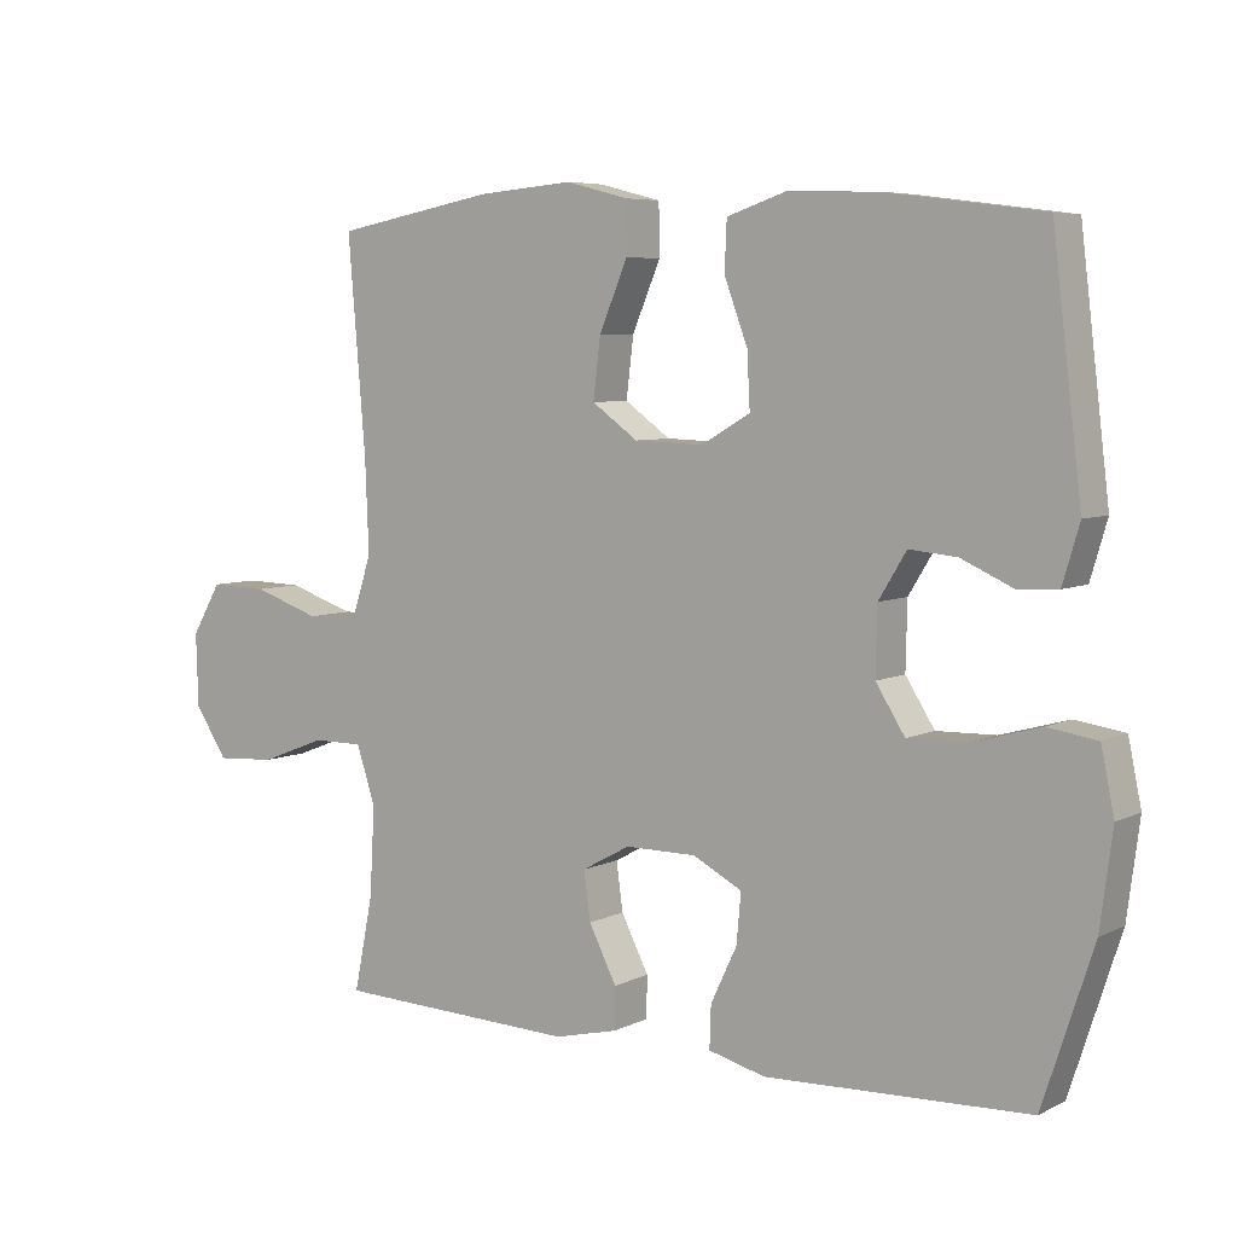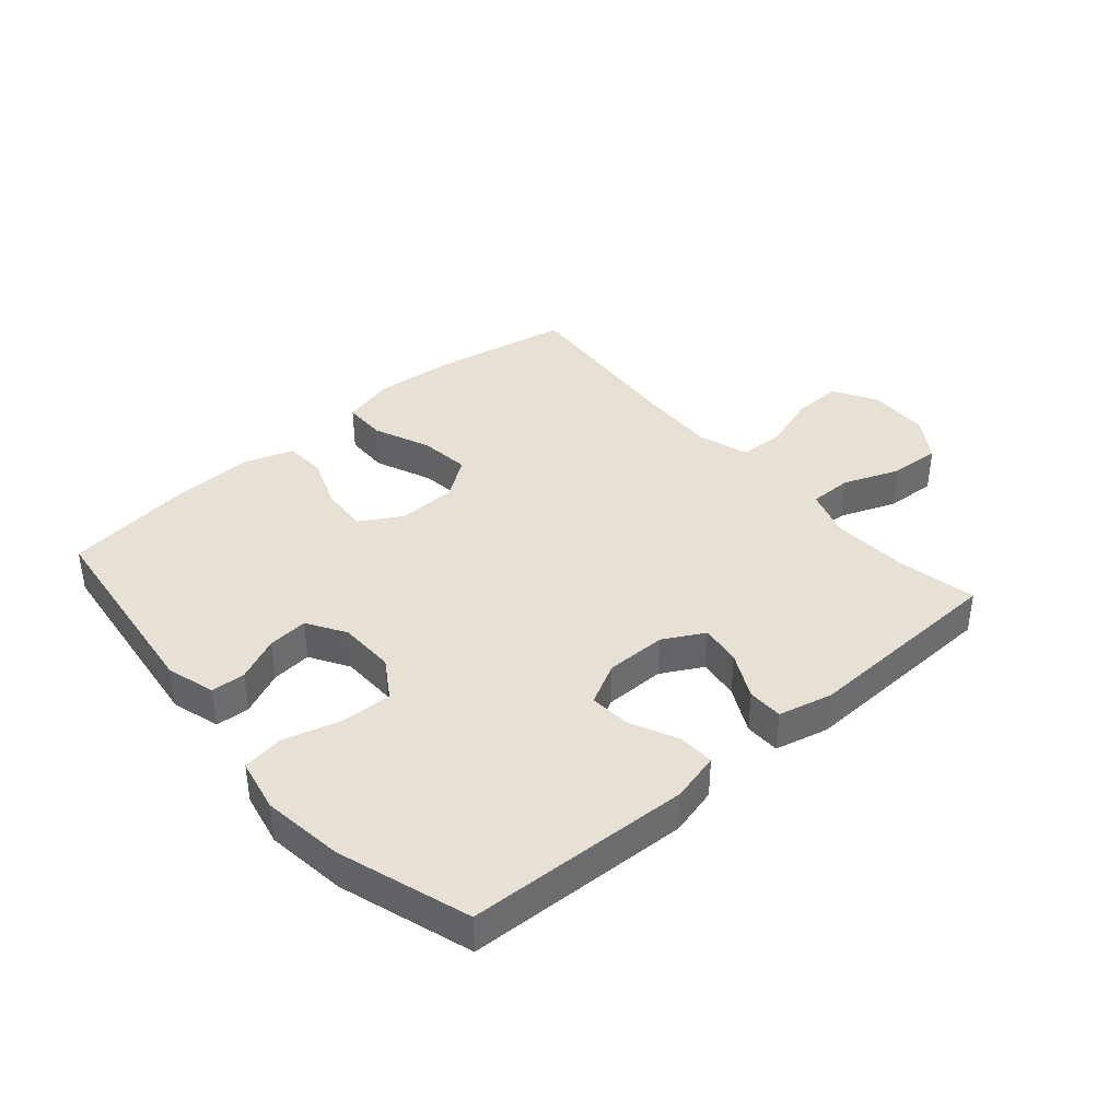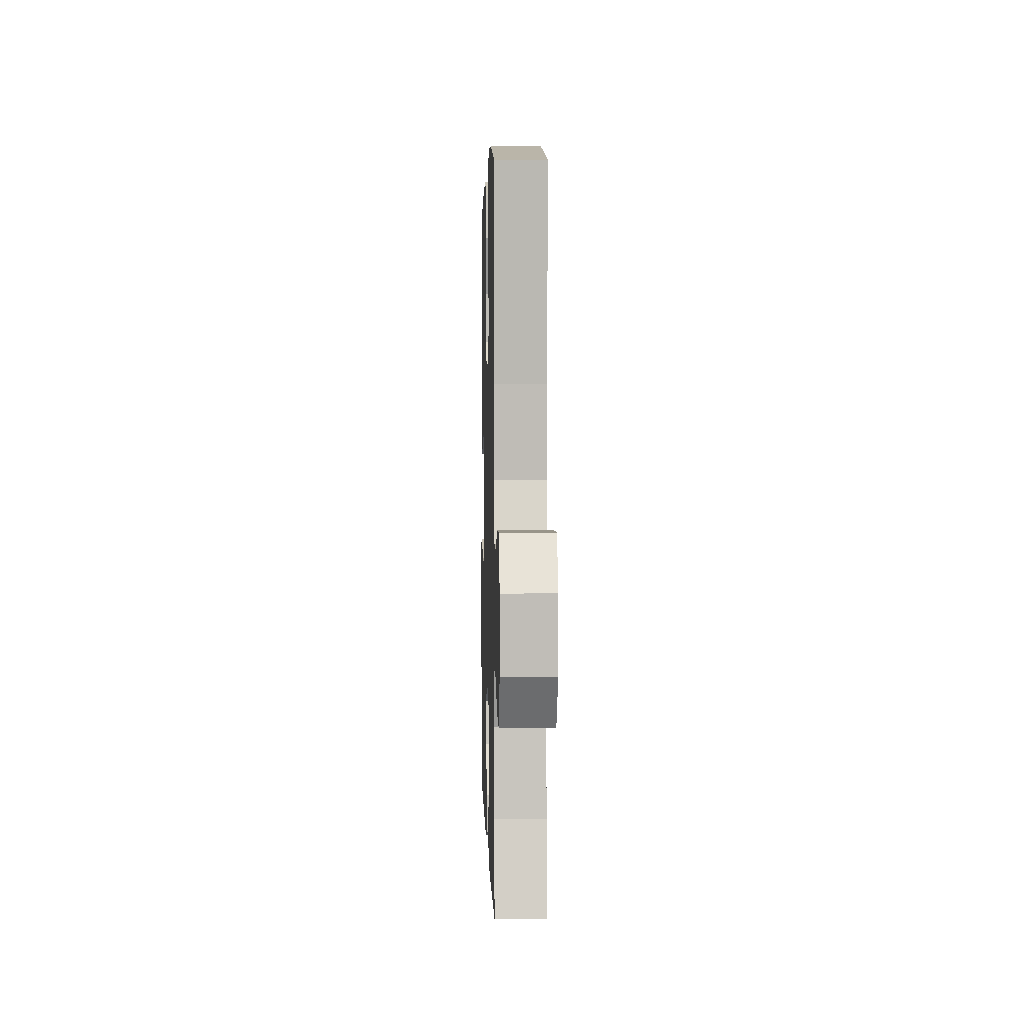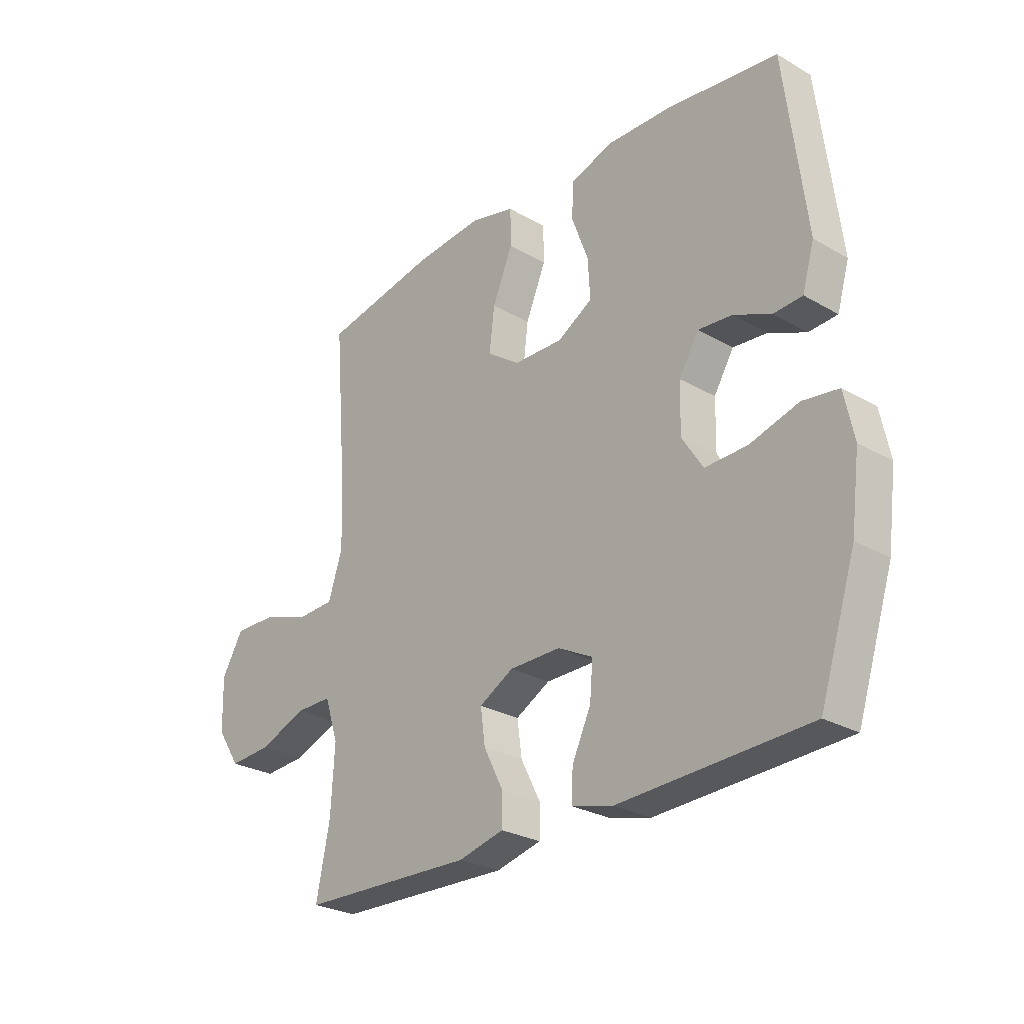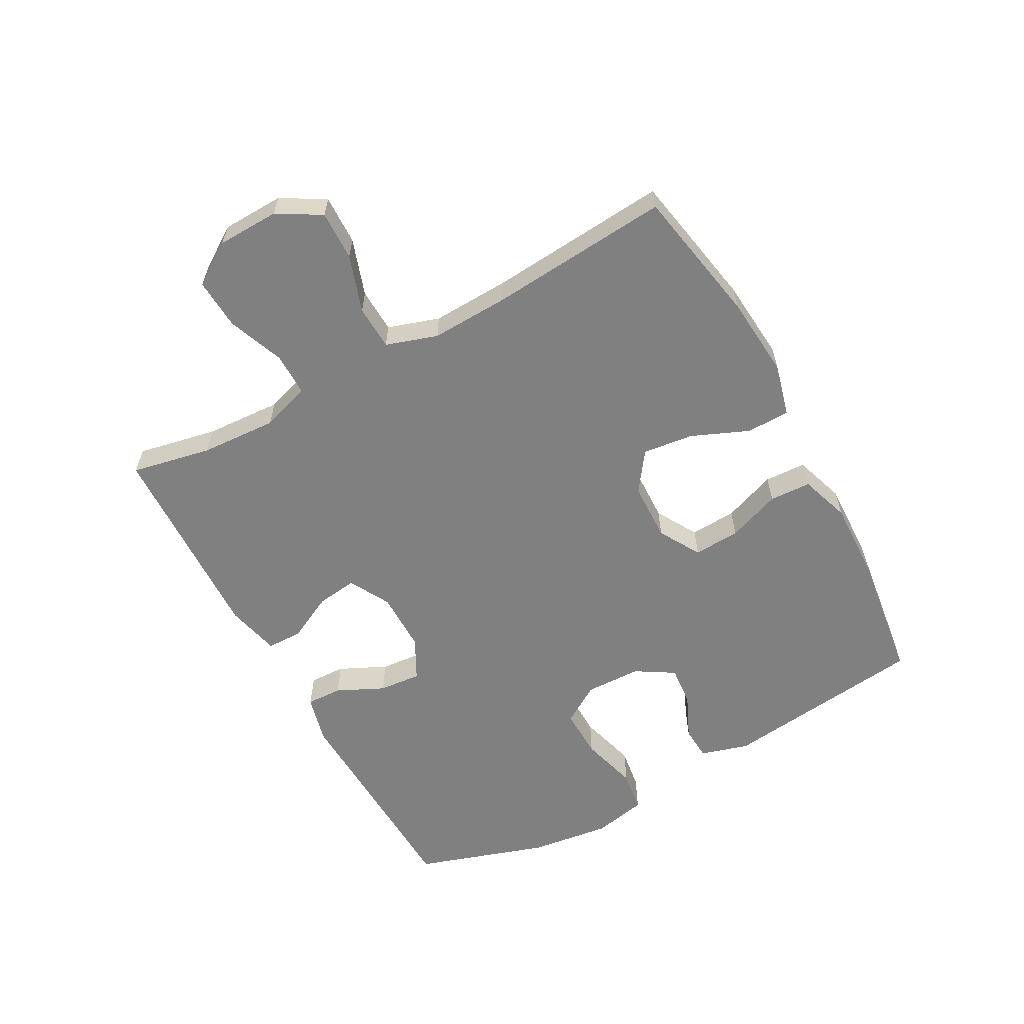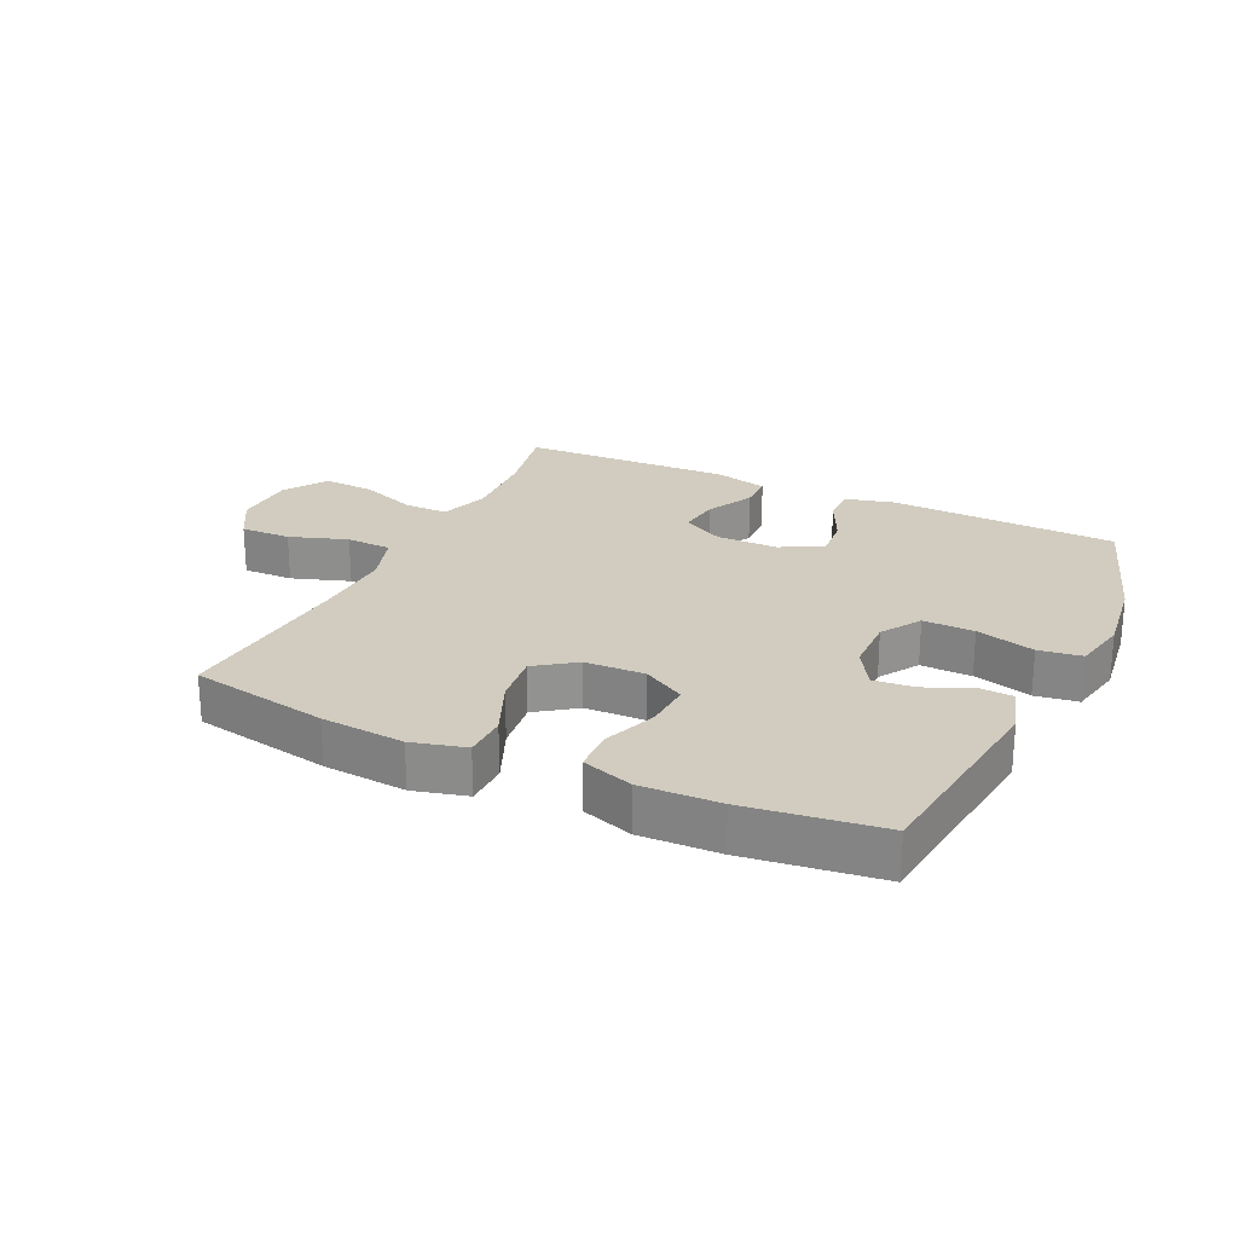
<metadata>
{"format":"obj","ext":"obj","renderer":"f3d","projection":"perspective","resolution":1024,"background":"white","views":[{"elev":6.1,"azim":35.2,"up":"+Z"},{"elev":39.2,"azim":139.2,"up":"+Y"},{"elev":3.1,"azim":-91.7,"up":"+Z"},{"elev":-27.1,"azim":48.3,"up":"+Z"},{"elev":-60.0,"azim":-61.3,"up":"+Y"},{"elev":24.1,"azim":25.3,"up":"+Y"}]}
</metadata>
<code>
v 0.5 0.07 0.5
v 0.54 0.07 0.17
v 0.517 0.07 0.092
v 0.462 0.07 0.089
v 0.391 0.07 0.121
v 0.326 0.07 0.127
v 0.288 0.07 0.065
v 0.286 0.07 -0.026
v 0.326 0.07 -0.089
v 0.407 0.07 -0.087
v 0.5 0.07 -0.061
v 0.568 0.07 -0.071
v 0.586 0.07 -0.158
v 0.569 0.07 -0.288
v 0.5 0.07 -0.5
v 0.139 0.07 -0.514
v 0.061 0.07 -0.494
v 0.063 0.07 -0.436
v 0.099 0.07 -0.36
v 0.105 0.07 -0.292
v 0.038 0.07 -0.257
v -0.06 0.07 -0.257
v -0.126 0.07 -0.293
v -0.117 0.07 -0.359
v -0.079 0.07 -0.434
v -0.08 0.07 -0.491
v -0.167 0.07 -0.512
v -0.5 0.07 -0.5
v -0.474 0.07 -0.371
v -0.467 0.07 -0.248
v -0.493 0.07 -0.169
v -0.562 0.07 -0.169
v -0.653 0.07 -0.204
v -0.735 0.07 -0.209
v -0.78 0.07 -0.141
v -0.783 0.07 -0.041
v -0.742 0.07 0.029
v -0.662 0.07 0.027
v -0.57 0.07 -0.004
v -0.498 0.07 -0.001
v -0.471 0.07 0.082
v -0.476 0.07 0.209
v -0.5 0.07 0.5
v -0.28 0.07 0.541
v -0.148 0.07 0.552
v -0.063 0.07 0.53
v -0.062 0.07 0.46
v -0.101 0.07 0.368
v -0.111 0.07 0.286
v -0.048 0.07 0.241
v 0.047 0.07 0.238
v 0.114 0.07 0.277
v 0.11 0.07 0.352
v 0.078 0.07 0.438
v 0.081 0.07 0.505
v 0.162 0.07 0.532
v 0.287 0.07 0.528
v 0.5 0 0.5
v 0.54 0 0.17
v 0.517 0 0.092
v 0.462 0 0.089
v 0.391 0 0.121
v 0.326 0 0.127
v 0.288 0 0.065
v 0.286 0 -0.026
v 0.326 0 -0.089
v 0.407 0 -0.087
v 0.5 0 -0.061
v 0.568 0 -0.071
v 0.586 0 -0.158
v 0.569 0 -0.288
v 0.5 0 -0.5
v 0.139 0 -0.514
v 0.061 0 -0.494
v 0.063 0 -0.436
v 0.099 0 -0.36
v 0.105 0 -0.292
v 0.038 0 -0.257
v -0.06 0 -0.257
v -0.126 0 -0.293
v -0.117 0 -0.359
v -0.079 0 -0.434
v -0.08 0 -0.491
v -0.167 0 -0.512
v -0.5 0 -0.5
v -0.474 0 -0.371
v -0.467 0 -0.248
v -0.493 0 -0.169
v -0.562 0 -0.169
v -0.653 0 -0.204
v -0.735 0 -0.209
v -0.78 0 -0.141
v -0.783 0 -0.041
v -0.742 0 0.029
v -0.662 0 0.027
v -0.57 0 -0.004
v -0.498 0 -0.001
v -0.471 0 0.082
v -0.476 0 0.209
v -0.5 0 0.5
v -0.28 0 0.541
v -0.148 0 0.552
v -0.063 0 0.53
v -0.062 0 0.46
v -0.101 0 0.368
v -0.111 0 0.286
v -0.048 0 0.241
v 0.047 0 0.238
v 0.114 0 0.277
v 0.11 0 0.352
v 0.078 0 0.438
v 0.081 0 0.505
v 0.162 0 0.532
v 0.287 0 0.528
f 53 54 55 56
f 52 53 56 57
f 45 46 47 48
f 45 48 49
f 42 43 44 45
f 41 42 45 49
f 40 41 49 50
f 36 37 38 39
f 36 39 40
f 35 36 40
f 32 33 34 35
f 31 32 35 40
f 30 31 40 50
f 26 27 28 29
f 24 25 26 29
f 23 24 29 30
f 22 23 30 50
f 16 17 18 19
f 16 19 20
f 15 16 20
f 14 15 20
f 13 14 20 21
f 10 11 12 13
f 9 10 13 21
f 2 3 4 5
f 2 5 6
f 52 57 1 2
f 51 52 2 6
f 50 51 6 7
f 22 50 7 8
f 8 9 21 22
f 113 112 111 110
f 114 113 110 109
f 105 104 103 102
f 106 105 102
f 102 101 100 99
f 106 102 99 98
f 107 106 98 97
f 96 95 94 93
f 97 96 93
f 97 93 92
f 92 91 90 89
f 97 92 89 88
f 107 97 88 87
f 86 85 84 83
f 86 83 82 81
f 87 86 81 80
f 107 87 80 79
f 76 75 74 73
f 77 76 73
f 77 73 72
f 77 72 71
f 78 77 71 70
f 70 69 68 67
f 78 70 67 66
f 62 61 60 59
f 63 62 59
f 59 58 114 109
f 63 59 109 108
f 64 63 108 107
f 65 64 107 79
f 79 78 66 65
f 1 58 59 2
f 2 59 60 3
f 3 60 61 4
f 4 61 62 5
f 5 62 63 6
f 6 63 64 7
f 7 64 65 8
f 8 65 66 9
f 9 66 67 10
f 10 67 68 11
f 11 68 69 12
f 12 69 70 13
f 13 70 71 14
f 14 71 72 15
f 15 72 73 16
f 16 73 74 17
f 17 74 75 18
f 18 75 76 19
f 19 76 77 20
f 20 77 78 21
f 21 78 79 22
f 22 79 80 23
f 23 80 81 24
f 24 81 82 25
f 25 82 83 26
f 26 83 84 27
f 27 84 85 28
f 28 85 86 29
f 29 86 87 30
f 30 87 88 31
f 31 88 89 32
f 32 89 90 33
f 33 90 91 34
f 34 91 92 35
f 35 92 93 36
f 36 93 94 37
f 37 94 95 38
f 38 95 96 39
f 39 96 97 40
f 40 97 98 41
f 41 98 99 42
f 42 99 100 43
f 43 100 101 44
f 44 101 102 45
f 45 102 103 46
f 46 103 104 47
f 47 104 105 48
f 48 105 106 49
f 49 106 107 50
f 50 107 108 51
f 51 108 109 52
f 52 109 110 53
f 53 110 111 54
f 54 111 112 55
f 55 112 113 56
f 56 113 114 57
f 57 114 58 1

</code>
